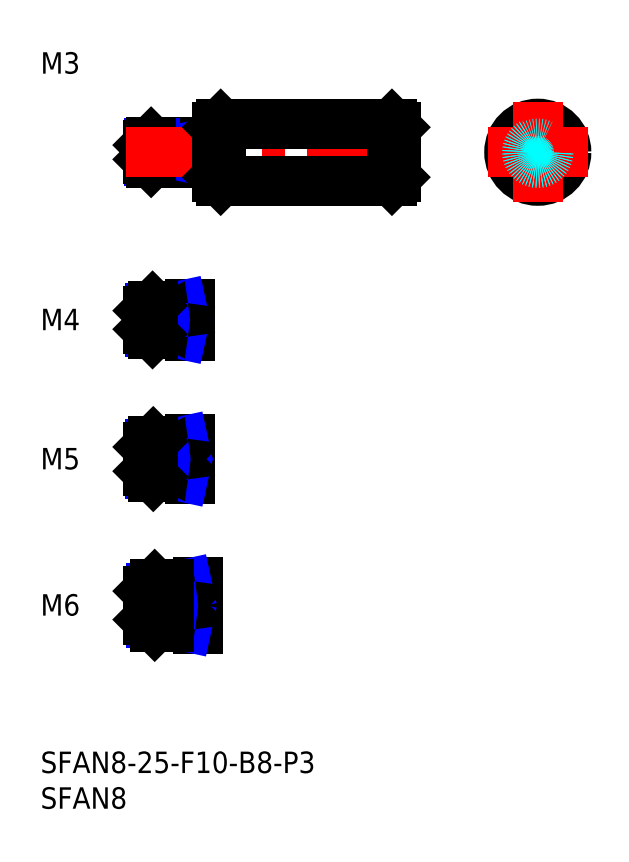
<metadata>
{"format":"dxf","ext":"dxf","renderer":"ezdxf+matplotlib","layout":"modelspace","background":"white","min_lineweight":24,"dpi":150}
</metadata>
<code>
0
SECTION
2
ENTITIES
0
INSERT
8
MSM_CONTINUOUS
2
*U10
10
0
20
0
30
0
0
INSERT
8
MSM_CONTINUOUS
2
*U11
10
0
20
0
30
0
0
INSERT
8
MSM_CONTINUOUS
2
*U12
10
0
20
0
30
0
0
LINE
8
MSM_CENTER
10
13
20
20.5
30
0
11
24
21
20.5
31
0
0
INSERT
8
MSM_CONTINUOUS
2
*U13
10
0
20
0
30
0
0
LINE
8
MSM_CENTER
10
13
20
41
30
0
11
23
21
41
31
0
0
INSERT
8
MSM_CONTINUOUS
2
*U14
10
0
20
0
30
0
0
LINE
8
MSM_CENTER
10
13
20
60.5
30
0
11
23
21
60.5
31
0
0
INSERT
8
MSM_CONTINUOUS
2
*U15
10
0
20
0
30
0
0
LINE
8
MSM_CONTINUOUS
10
24.45
20
85.5
30
0
11
15.5
21
85.5
31
0
0
LINE
8
MSM_NARROW
10
23
20
85.23
30
0
11
15.23
21
85.23
31
0
0
LINE
8
MSM_NARROW
10
23
20
82.77
30
0
11
15.23
21
82.77
31
0
0
LINE
8
MSM_CONTINUOUS
10
24.45
20
82.5
30
0
11
15.5
21
82.5
31
0
0
LINE
8
MSM_CONTINUOUS
10
15
20
83
30
0
11
15
21
85
31
0
0
LINE
8
MSM_CONTINUOUS
10
20.7
20
62.5
30
0
11
15.7
21
62.5
31
0
0
LINE
8
MSM_NARROW
10
18
20
62.12
30
0
11
15.32
21
62.12
31
0
0
LINE
8
MSM_NARROW
10
18
20
58.88
30
0
11
15.32
21
58.88
31
0
0
LINE
8
MSM_CONTINUOUS
10
20.7
20
58.5
30
0
11
15.7
21
58.5
31
0
0
LINE
8
MSM_CONTINUOUS
10
15
20
59.2
30
0
11
15
21
61.8
31
0
0
LINE
8
MSM_CONTINUOUS
10
20.7
20
43.5
30
0
11
15.8
21
43.5
31
0
0
LINE
8
MSM_NARROW
10
18
20
43.07
30
0
11
15.37
21
43.07
31
0
0
LINE
8
MSM_NARROW
10
18
20
38.93
30
0
11
15.37
21
38.93
31
0
0
LINE
8
MSM_CONTINUOUS
10
20.7
20
38.5
30
0
11
15.8
21
38.5
31
0
0
LINE
8
MSM_CONTINUOUS
10
15
20
39.3
30
0
11
15
21
42.7
31
0
0
LINE
8
MSM_CONTINUOUS
10
21.7
20
23.5
30
0
11
16
21
23.5
31
0
0
LINE
8
MSM_NARROW
10
18
20
22.96
30
0
11
15.46
21
22.96
31
0
0
LINE
8
MSM_NARROW
10
18
20
18.04
30
0
11
15.46
21
18.04
31
0
0
LINE
8
MSM_CONTINUOUS
10
21.7
20
17.5
30
0
11
16
21
17.5
31
0
0
LINE
8
MSM_CONTINUOUS
10
15
20
22.5
30
0
11
15
21
18.5
31
0
0
LINE
8
MSM_CONTINUOUS
10
21
20
62.8
30
0
11
21
21
58.2
31
0
0
LINE
8
MSM_CONTINUOUS
10
21
20
43.8
30
0
11
21
21
38.2
31
0
0
LINE
8
MSM_CONTINUOUS
10
22
20
23.8
30
0
11
22
21
17.2
31
0
0
LINE
8
MSM_CONTINUOUS
10
23
20
85.5
30
0
11
23
21
82.5
31
0
0
LINE
8
MSM_CONTINUOUS
10
18
20
62.5
30
0
11
18
21
58.5
31
0
0
LINE
8
MSM_CONTINUOUS
10
18
20
43.5
30
0
11
18
21
38.5
31
0
0
LINE
8
MSM_NARROW
10
23
20
85.23
30
0
11
24.25
21
85.5
31
0
0
LINE
8
MSM_NARROW
10
23
20
82.77
30
0
11
24.25
21
82.5
31
0
0
LINE
8
MSM_NARROW
10
18
20
62.12
30
0
11
19.75
21
62.5
31
0
0
LINE
8
MSM_NARROW
10
18
20
58.88
30
0
11
19.75
21
58.5
31
0
0
LINE
8
MSM_NARROW
10
18
20
43.07
30
0
11
20
21
43.5
31
0
0
LINE
8
MSM_NARROW
10
18
20
38.93
30
0
11
20
21
38.5
31
0
0
LINE
8
MSM_NARROW
10
18
20
22.96
30
0
11
20.5
21
23.5
31
0
0
LINE
8
MSM_NARROW
10
18
20
18.04
30
0
11
20.5
21
17.5
31
0
0
LINE
8
MSM_CONTINUOUS
10
15.5
20
85.5
30
0
11
15
21
85
31
0
0
LINE
8
MSM_CONTINUOUS
10
15.5
20
82.5
30
0
11
15
21
83
31
0
0
LINE
8
MSM_CONTINUOUS
10
15.7
20
62.5
30
0
11
15
21
61.8
31
0
0
LINE
8
MSM_CONTINUOUS
10
15.7
20
58.5
30
0
11
15
21
59.2
31
0
0
LINE
8
MSM_CONTINUOUS
10
15.8
20
43.5
30
0
11
15
21
42.7
31
0
0
LINE
8
MSM_CONTINUOUS
10
15.8
20
38.5
30
0
11
15
21
39.3
31
0
0
LINE
8
MSM_CONTINUOUS
10
15.8
20
43.5
30
0
11
15.8
21
38.5
31
0
0
LINE
8
MSM_CONTINUOUS
10
15.7
20
62.5
30
0
11
15.7
21
58.5
31
0
0
LINE
8
MSM_CONTINUOUS
10
15.5
20
85.5
30
0
11
15.5
21
82.5
31
0
0
LINE
8
MSM_CONTINUOUS
10
16
20
23.5
30
0
11
15
21
22.5
31
0
0
LINE
8
MSM_CONTINUOUS
10
16
20
17.5
30
0
11
15
21
18.5
31
0
0
LINE
8
MSM_CONTINUOUS
10
16
20
23.5
30
0
11
16
21
17.5
31
0
0
LINE
8
MSM_CONTINUOUS
10
18
20
23.5
30
0
11
18
21
17.5
31
0
0
ARC
8
MSM_CONTINUOUS
10
24.45
20
85.8
30
0
40
0.3
50
270
51
0
0
ARC
8
MSM_CONTINUOUS
10
24.45
20
82.2
30
0
40
0.3
50
0
51
90
0
ARC
8
MSM_CONTINUOUS
10
20.7
20
62.8
30
0
40
0.3
50
270
51
0
0
ARC
8
MSM_CONTINUOUS
10
20.7
20
58.2
30
0
40
0.3
50
0
51
90
0
ARC
8
MSM_CONTINUOUS
10
20.7
20
43.8
30
0
40
0.3
50
270
51
0
0
ARC
8
MSM_CONTINUOUS
10
20.7
20
38.2
30
0
40
0.3
50
0
51
90
0
ARC
8
MSM_CONTINUOUS
10
21.7
20
23.8
30
0
40
0.3
50
270
51
0
0
ARC
8
MSM_CONTINUOUS
10
21.7
20
17.2
30
0
40
0.3
50
0
51
90
0
LINE
8
MSM_CONTINUOUS
10
49.25
20
88
30
0
11
49.75
21
87.5
31
0
0
LINE
8
MSM_CONTINUOUS
10
49.75
20
80.5
30
0
11
49.25
21
80
31
0
0
LINE
8
MSM_CENTER
10
12
20
84
30
0
11
52.75
21
84
31
0
0
LINE
8
MSM_CONTINUOUS
10
25.25
20
88
30
0
11
49.25
21
88
31
0
0
LINE
8
MSM_CONTINUOUS
10
25.25
20
80
30
0
11
49.25
21
80
31
0
0
LINE
8
MSM_CONTINUOUS
10
24.75
20
87.5
30
0
11
24.75
21
80.5
31
0
0
LINE
8
MSM_CONTINUOUS
10
25.25
20
88
30
0
11
25.25
21
80
31
0
0
LINE
8
MSM_CONTINUOUS
10
24.75
20
80.5
30
0
11
25.25
21
80
31
0
0
LINE
8
MSM_CONTINUOUS
10
25.25
20
88
30
0
11
24.75
21
87.5
31
0
0
LINE
8
MSM_CONTINUOUS
10
49.25
20
88
30
0
11
49.25
21
80
31
0
0
LINE
8
MSM_CONTINUOUS
10
49.75
20
87.5
30
0
11
49.75
21
80.5
31
0
0
LINE
8
MSM_CONTINUOUS
10
49.75
20
84
30
0
11
49.75
21
84
31
0
0
CIRCLE
8
MSM_CONTINUOUS
10
69.69
20
84
30
0
40
4
0
LINE
8
MSM_CENTER
10
62.69
20
84
30
0
11
76.69
21
84
31
0
0
LINE
8
MSM_CENTER
10
69.69
20
91
30
0
11
69.69
21
77
31
0
0
CIRCLE
8
MSM_DASHED
10
69.69
20
84
30
0
40
1.23
0
CIRCLE
8
MSM_DASHED
10
69.69
20
84
30
0
40
1.5
0
ENDSEC
0
EOF

</code>
